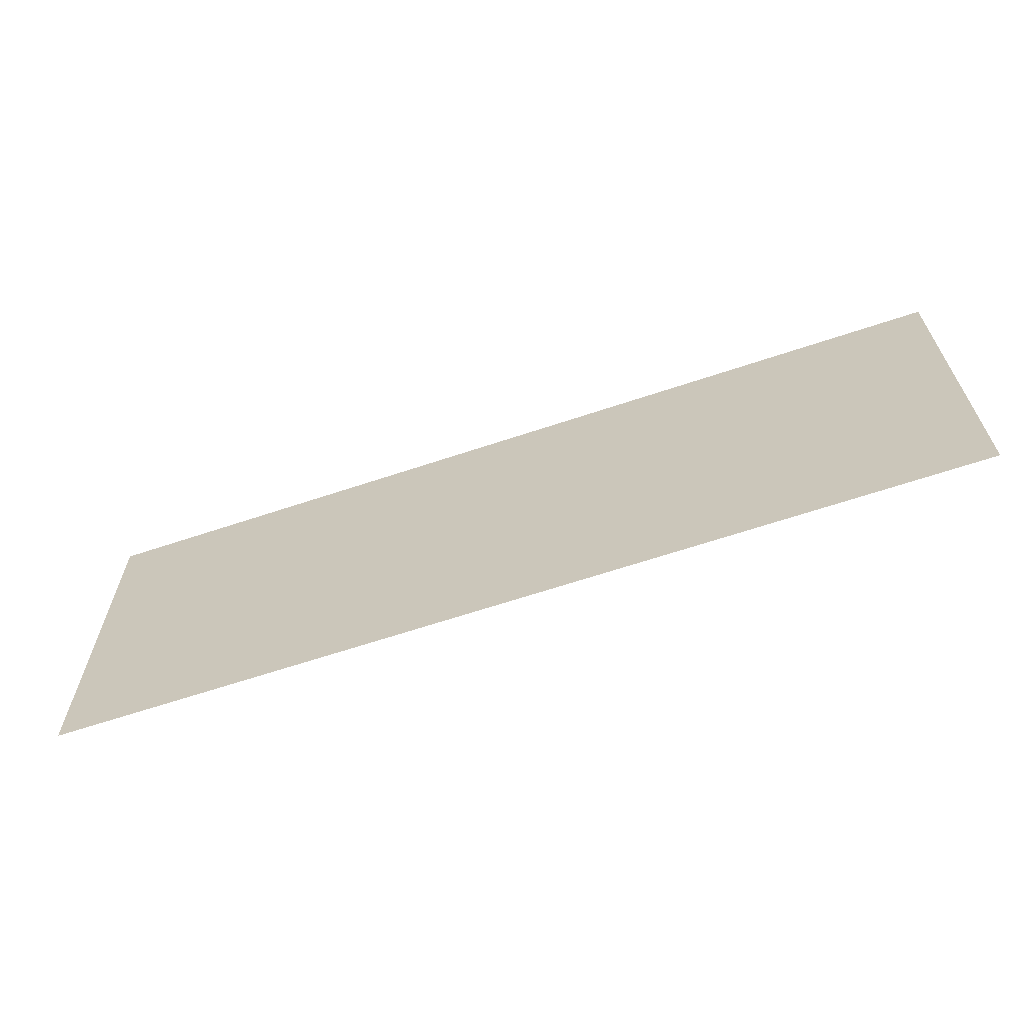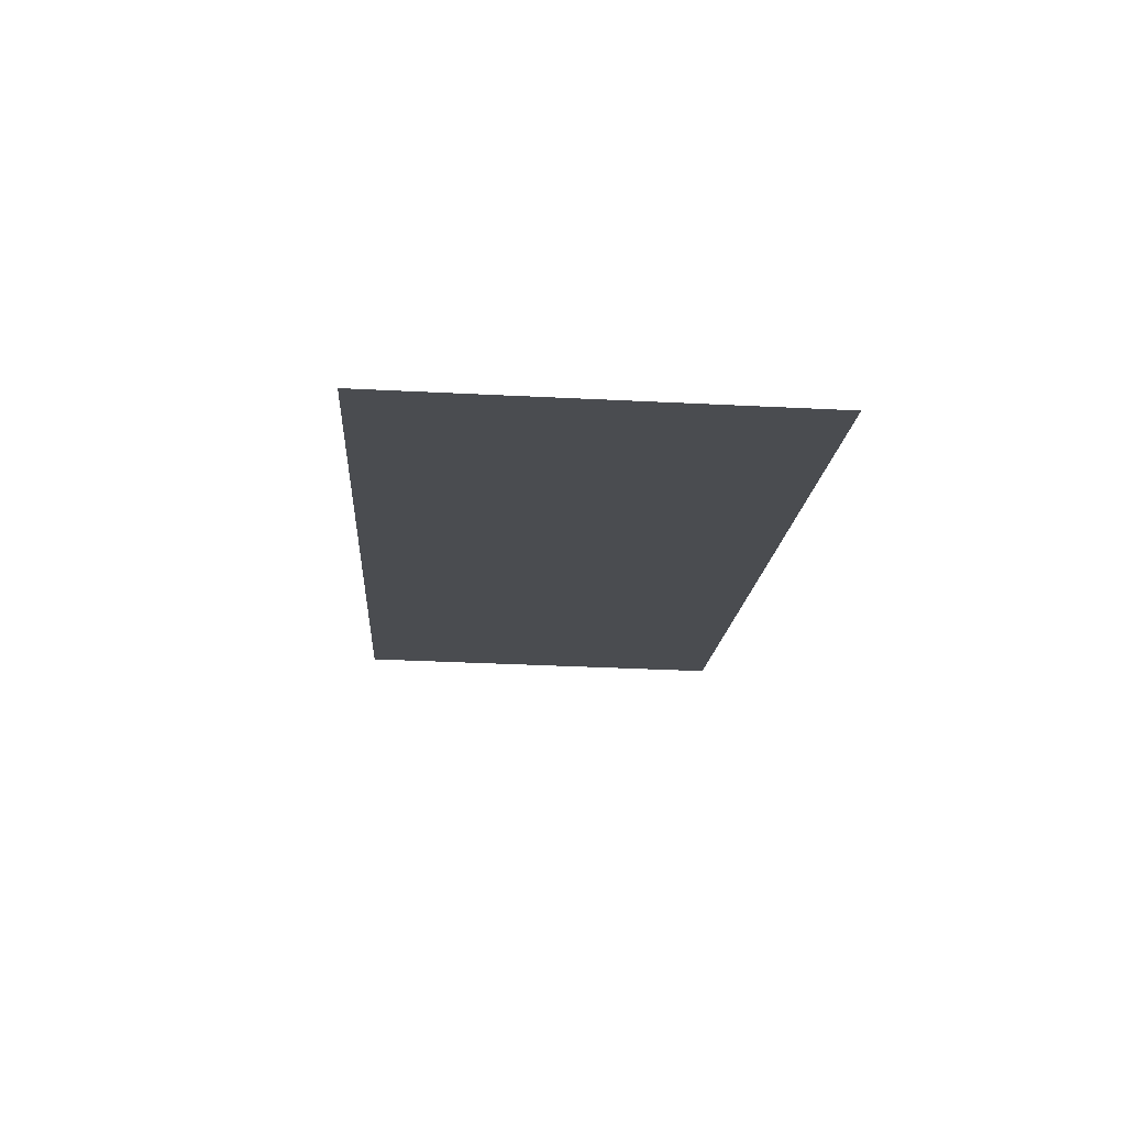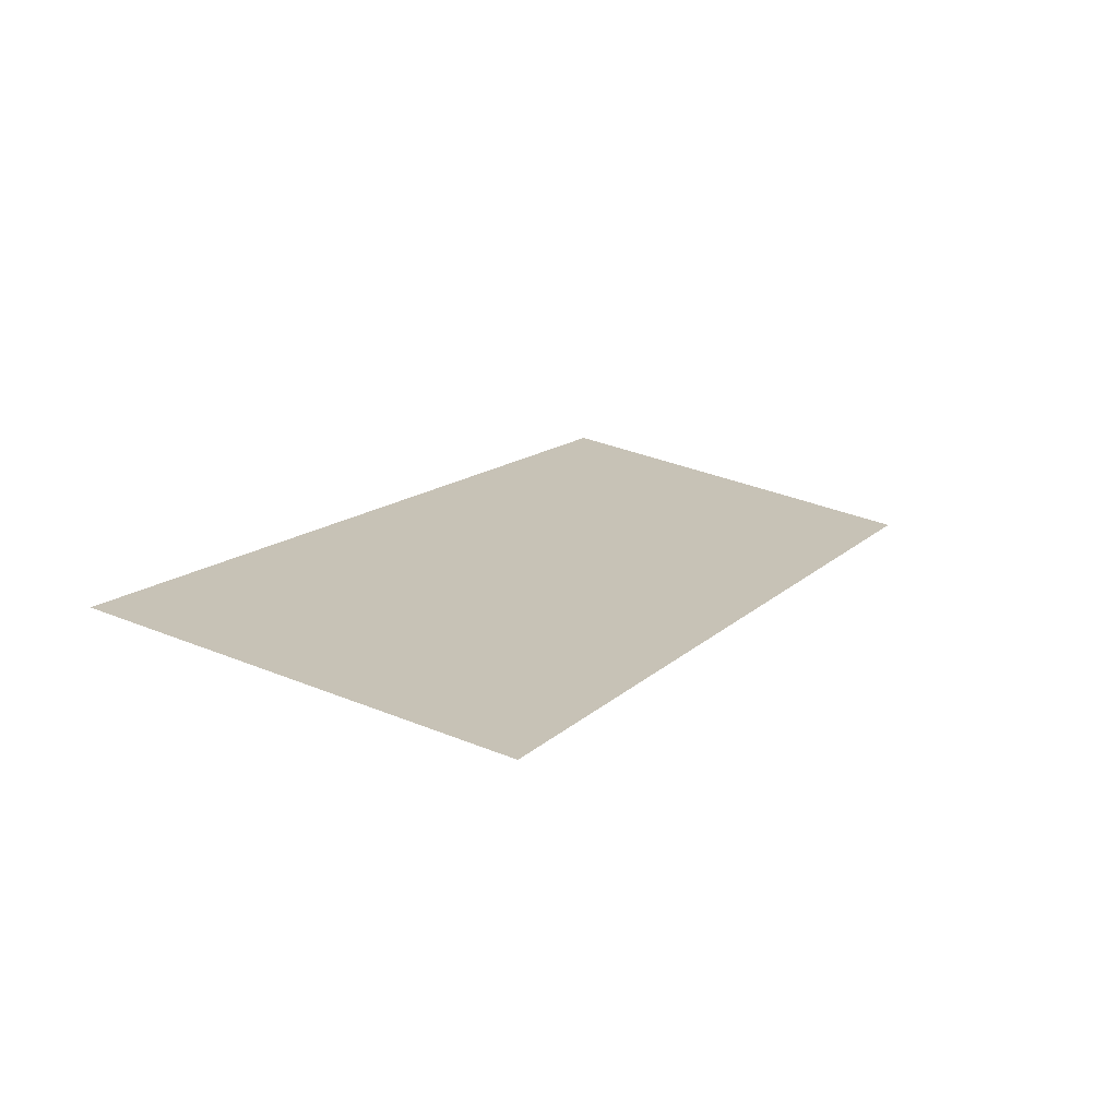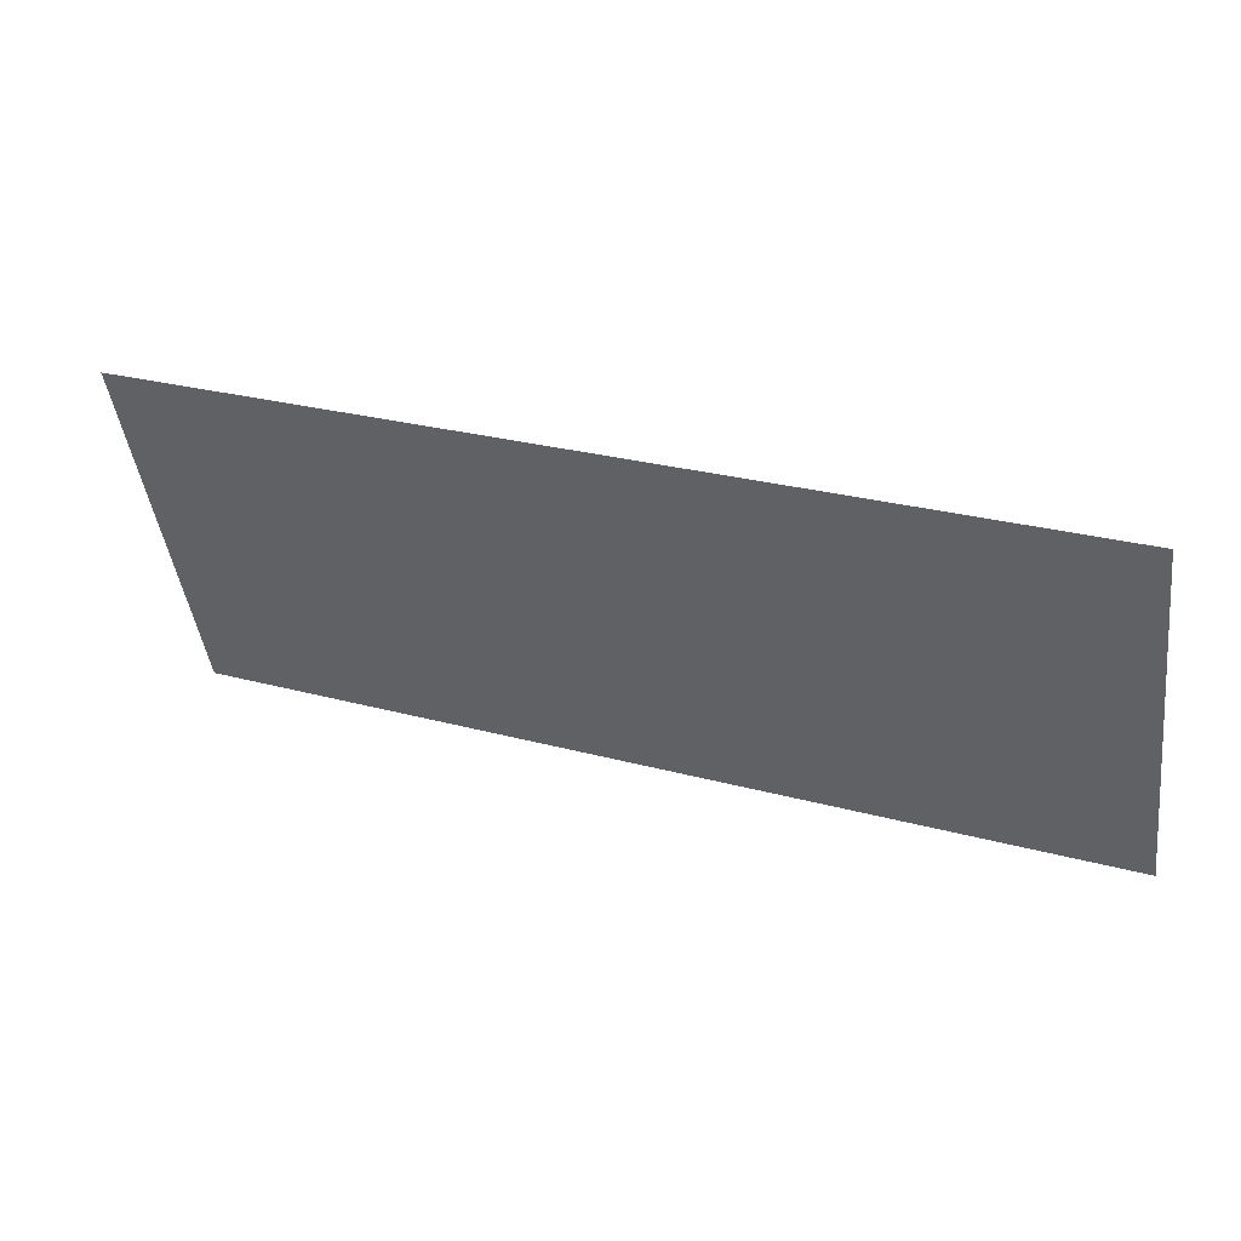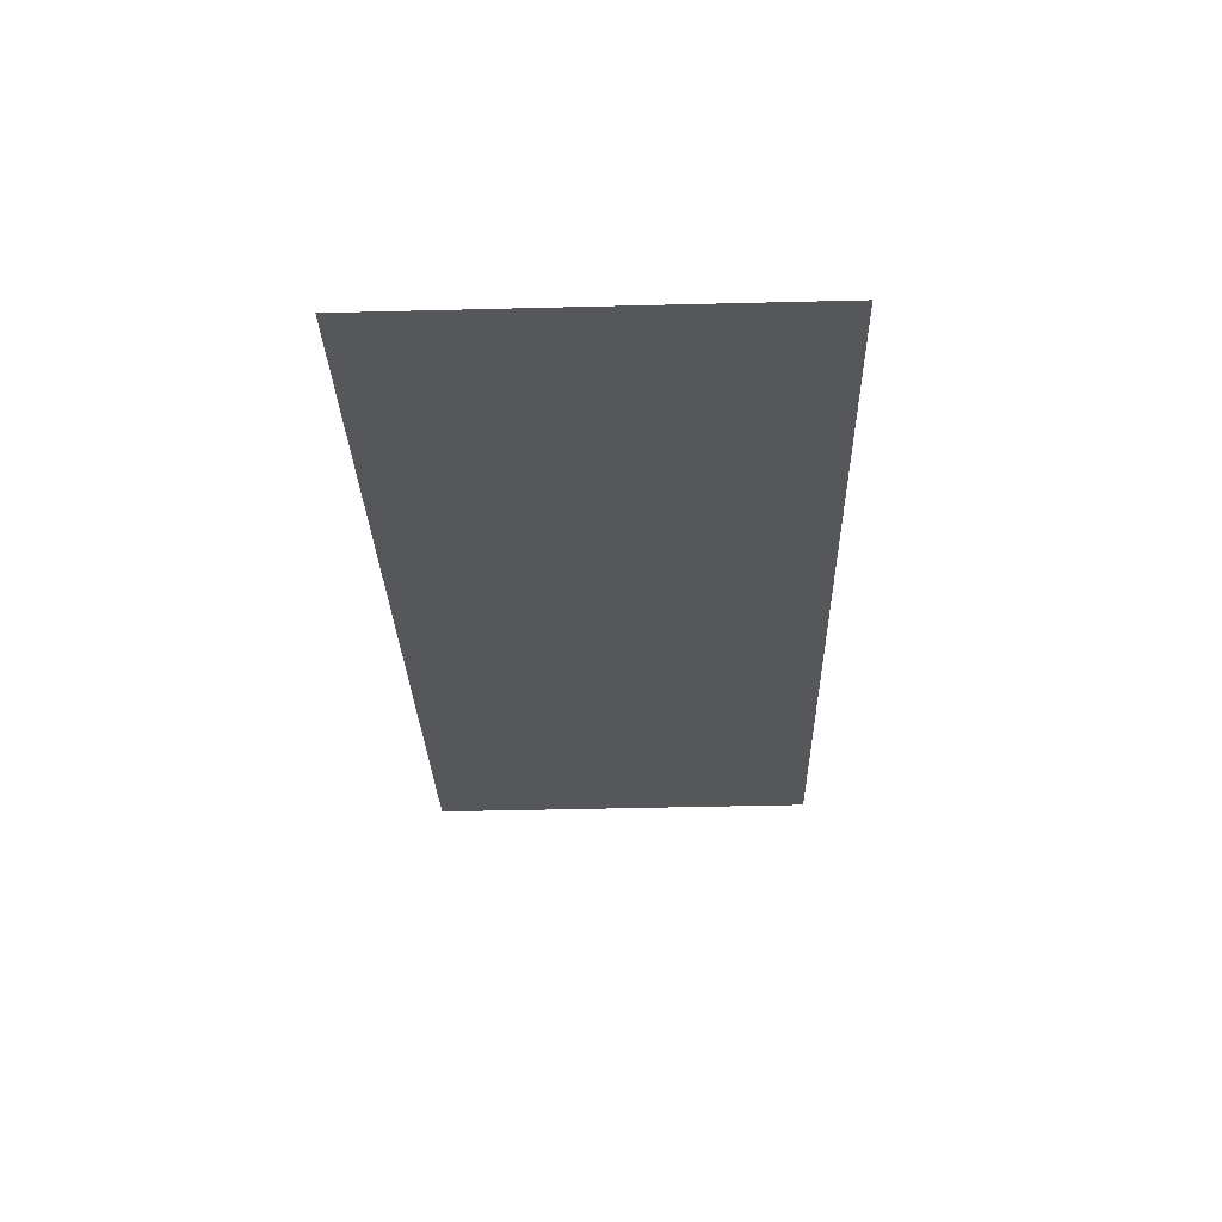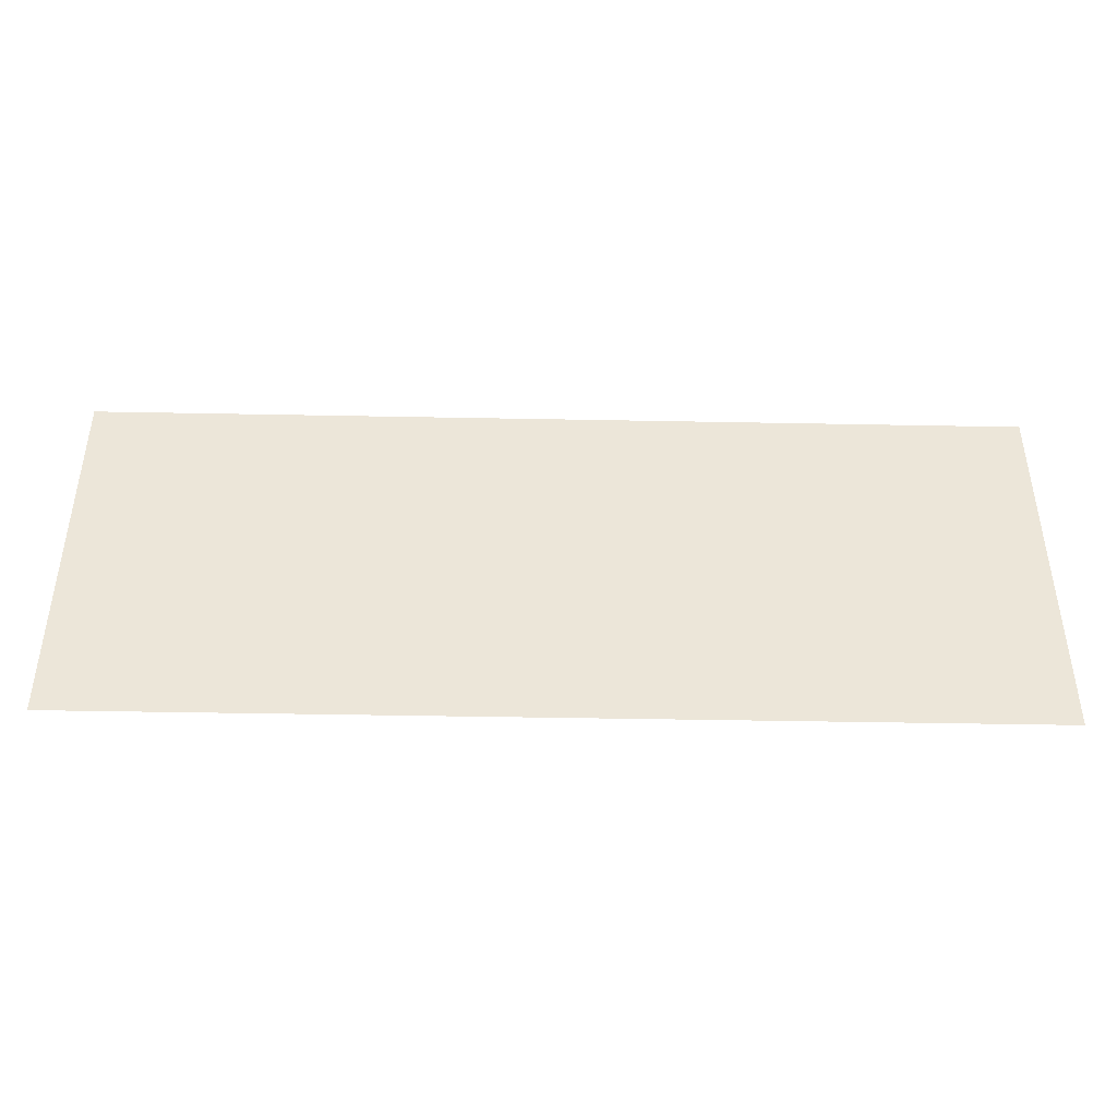
<metadata>
{"format":"obj","ext":"obj","renderer":"f3d","projection":"perspective","resolution":1024,"background":"white","views":[{"elev":-64.3,"azim":-3.2,"up":"+Y"},{"elev":-36.8,"azim":-93.7,"up":"+Z"},{"elev":36.9,"azim":117.5,"up":"+Z"},{"elev":-45.0,"azim":-172.4,"up":"+Z"},{"elev":-48.6,"azim":-88.4,"up":"+Z"},{"elev":-43.0,"azim":156.8,"up":"+Y"}]}
</metadata>
<code>
o 平面.002
v 8.941 -2.837 -50.44
v 29.23 -2.837 -42.29
v 8.941 6.159 -50.44
v 29.23 6.159 -42.29
f 2 3 1
f 2 4 3

</code>
